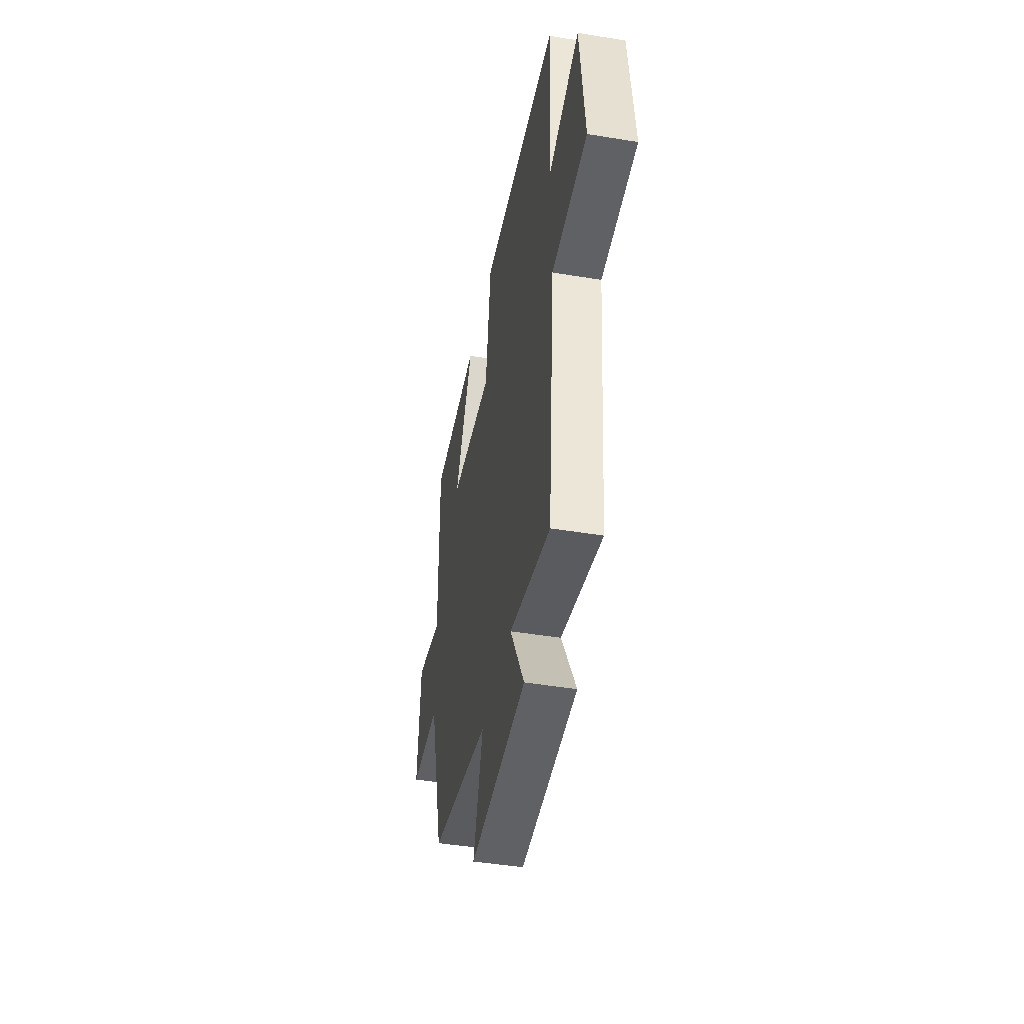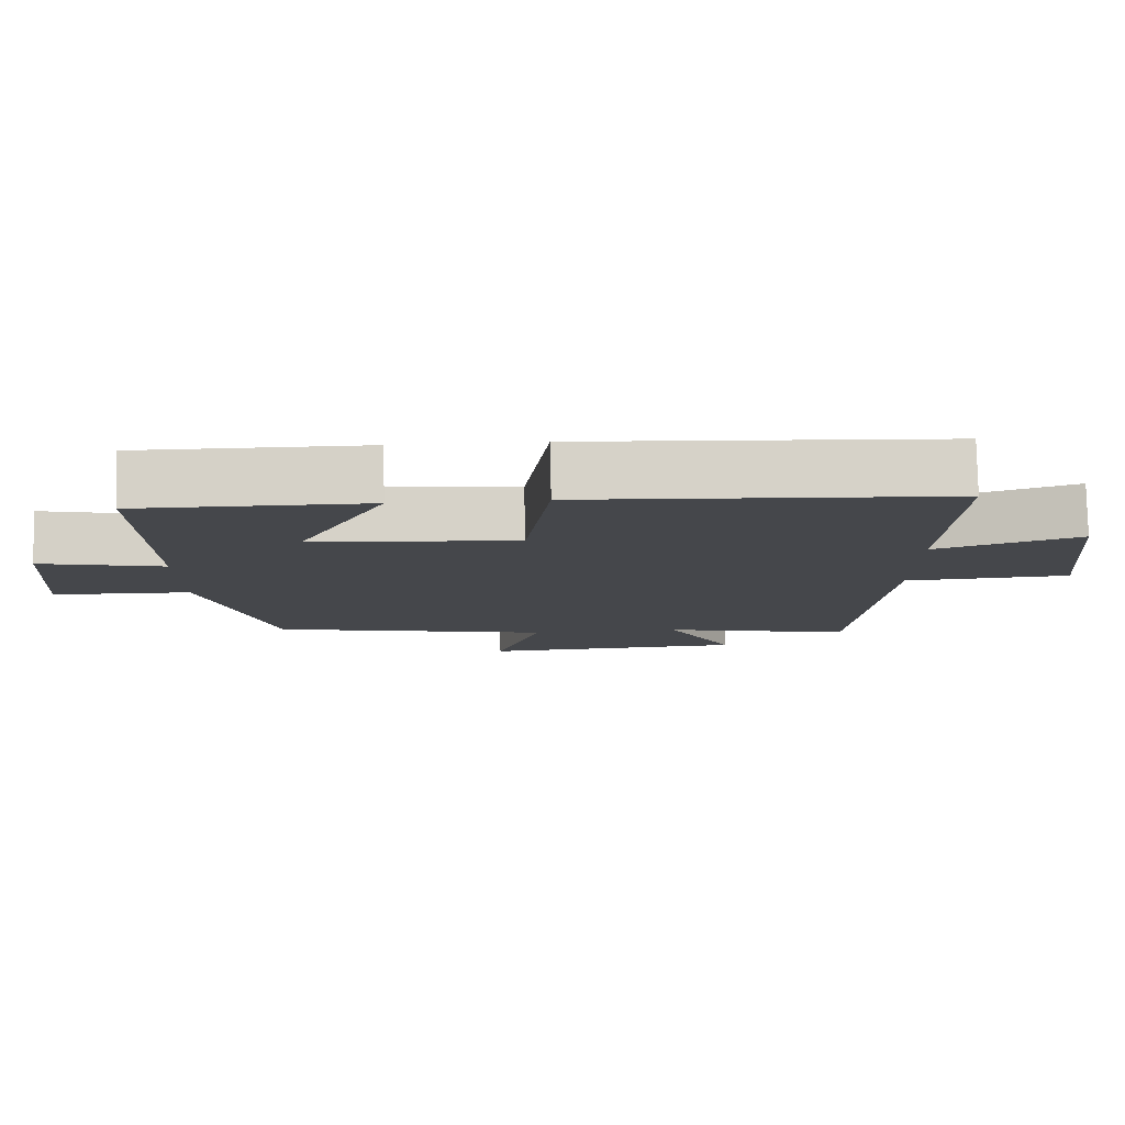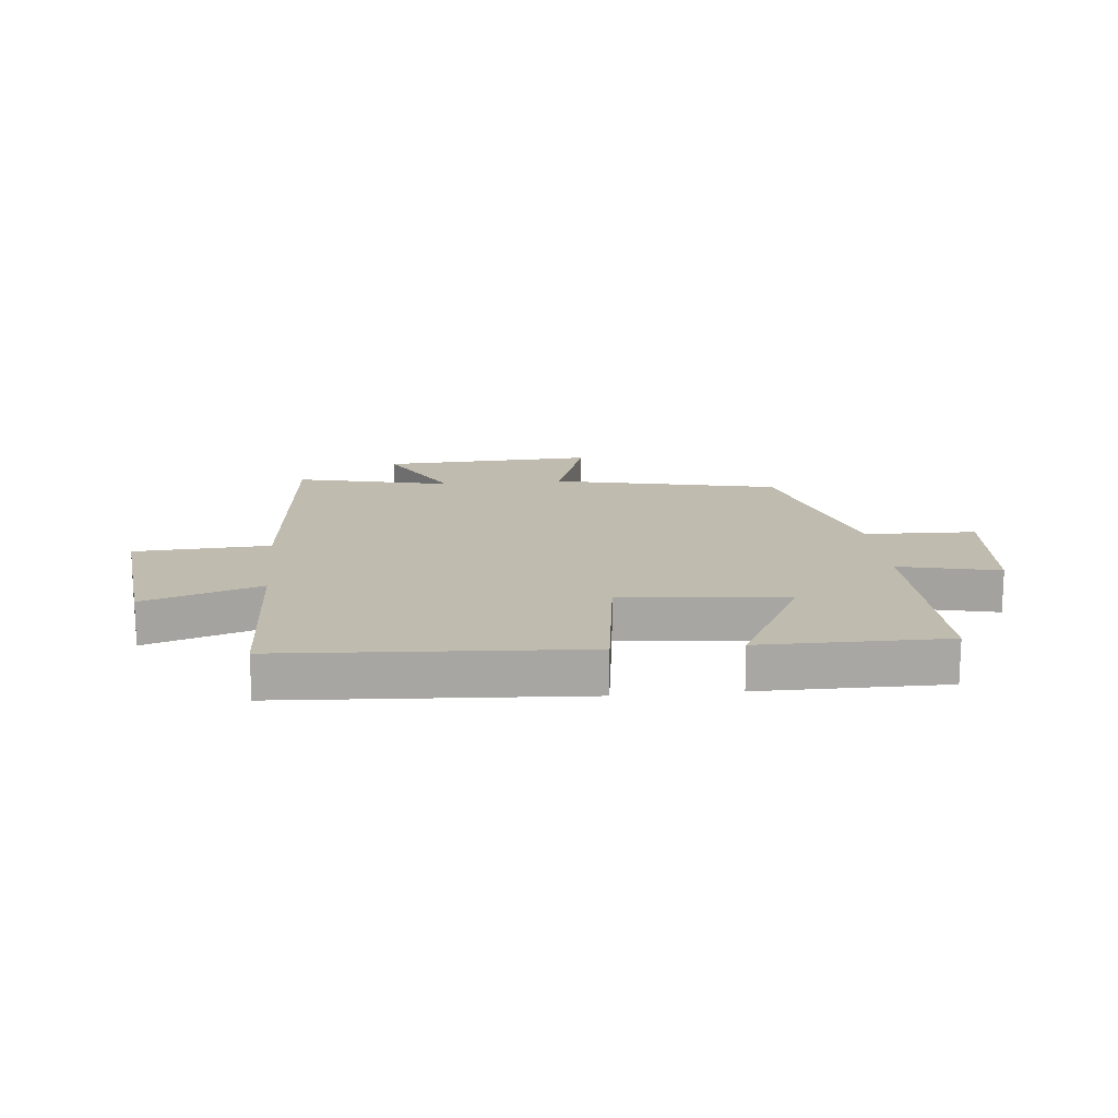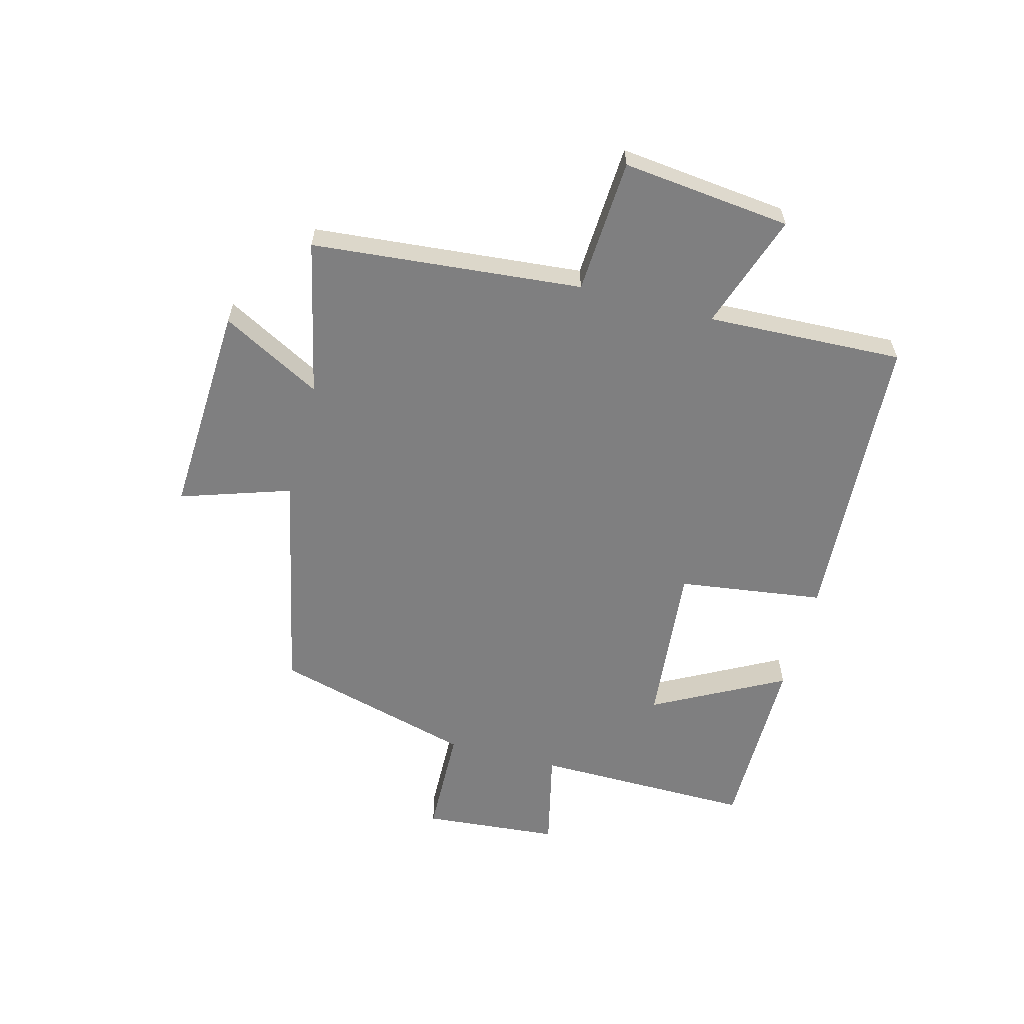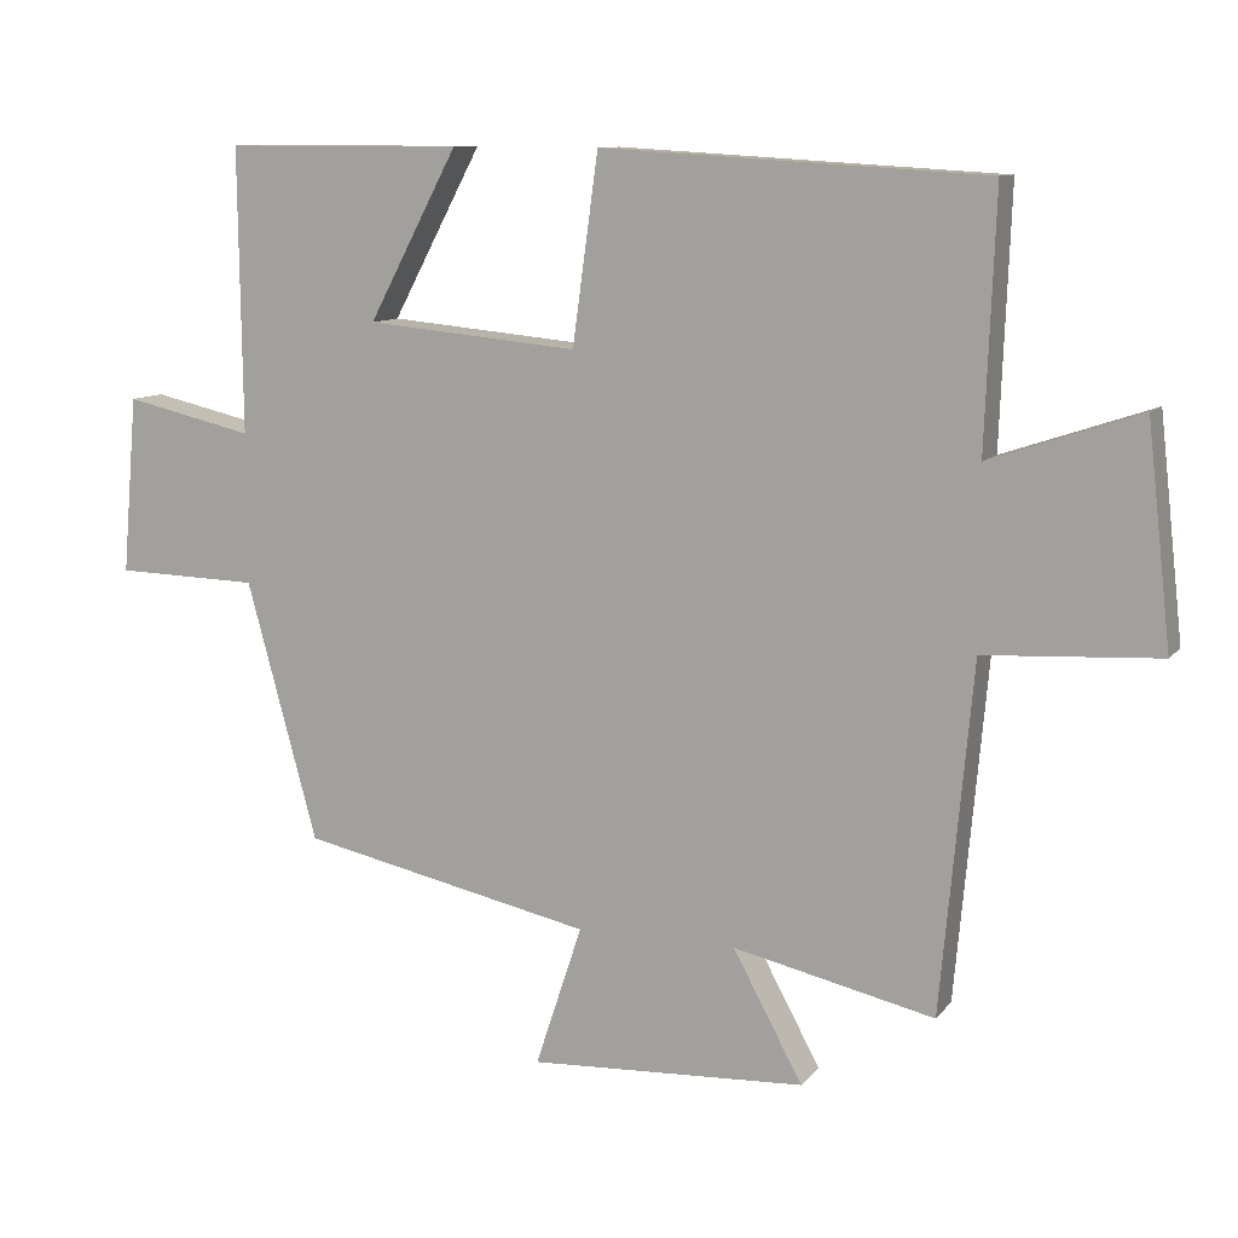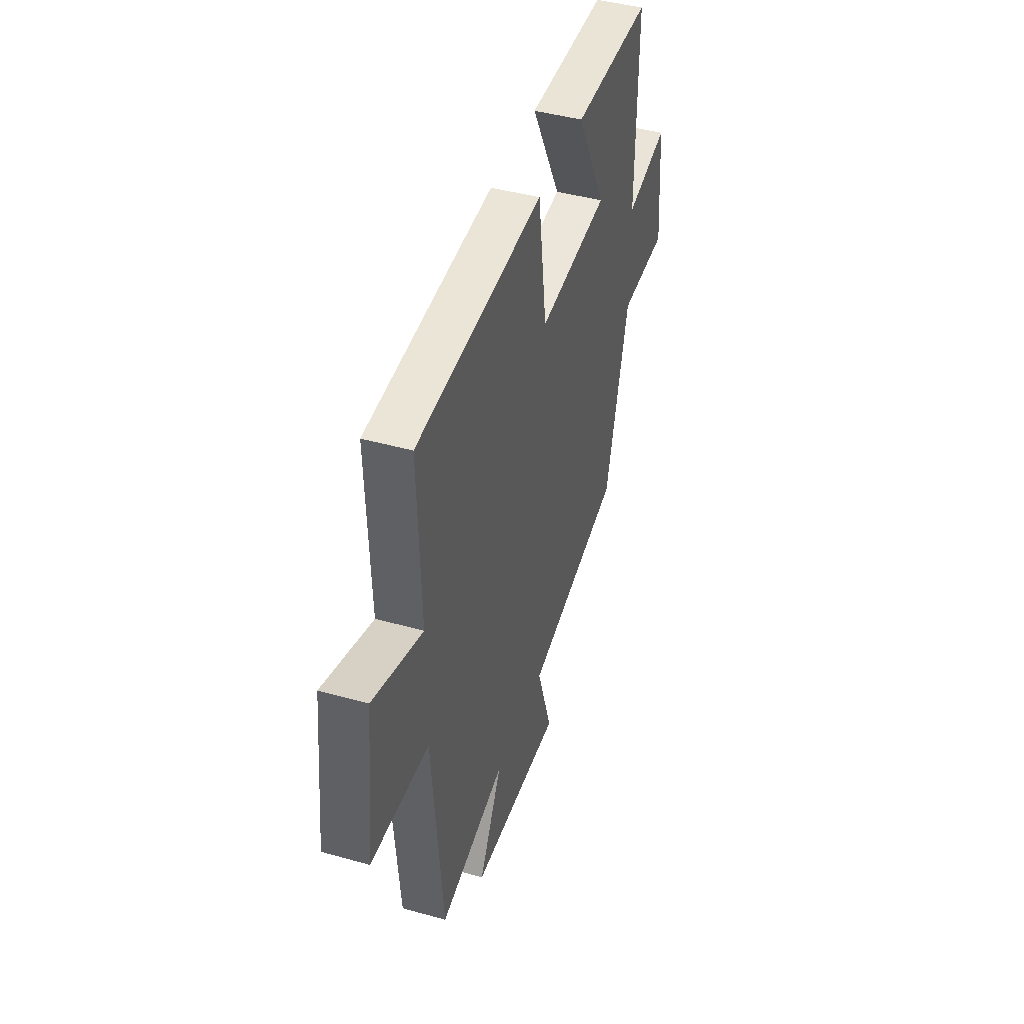
<metadata>
{"format":"obj","ext":"obj","renderer":"f3d","projection":"perspective","resolution":1024,"background":"white","views":[{"elev":-45.0,"azim":-100.9,"up":"+Z"},{"elev":79.5,"azim":178.8,"up":"+Z"},{"elev":15.9,"azim":-5.6,"up":"+Y"},{"elev":-59.7,"azim":-104.8,"up":"+Y"},{"elev":10.3,"azim":-157.6,"up":"+Z"},{"elev":43.8,"azim":-71.8,"up":"+Z"}]}
</metadata>
<code>
v 0.504 0.07 0.5
v 0.5 0.07 0.125
v 0.67 0.07 0.164
v 0.69 0.07 -0.07
v 0.5 0.07 -0.075
v 0.407 0.07 -0.417
v 0.02 0.07 -0.5
v 0.082 0.07 -0.688
v -0.284 0.07 -0.67
v -0.192 0.07 -0.5
v -0.458 0.07 -0.56
v -0.5 0.07 -0.099
v -0.73 0.07 -0.086
v -0.698 0.07 0.202
v -0.5 0.07 0.135
v -0.513 0.07 0.47
v -0.006 0.07 0.5
v 0.028 0.07 0.251
v 0.308 0.07 0.277
v 0.19 0.07 0.5
v 0.504 0 0.5
v 0.5 0 0.125
v 0.67 0 0.164
v 0.69 0 -0.07
v 0.5 0 -0.075
v 0.407 0 -0.417
v 0.02 0 -0.5
v 0.082 0 -0.688
v -0.284 0 -0.67
v -0.192 0 -0.5
v -0.458 0 -0.56
v -0.5 0 -0.099
v -0.73 0 -0.086
v -0.698 0 0.202
v -0.5 0 0.135
v -0.513 0 0.47
v -0.006 0 0.5
v 0.028 0 0.251
v 0.308 0 0.277
v 0.19 0 0.5
f 19 20 1 2
f 18 19 2
f 15 16 17 18
f 15 18 2
f 12 13 14 15
f 10 11 12 15
f 10 15 2
f 7 8 9 10
f 5 6 7 10
f 5 10 2 3
f 3 4 5
f 22 21 40 39
f 22 39 38
f 38 37 36 35
f 22 38 35
f 35 34 33 32
f 35 32 31 30
f 22 35 30
f 30 29 28 27
f 30 27 26 25
f 23 22 30 25
f 25 24 23
f 1 21 22 2
f 2 22 23 3
f 3 23 24 4
f 4 24 25 5
f 5 25 26 6
f 6 26 27 7
f 7 27 28 8
f 8 28 29 9
f 9 29 30 10
f 10 30 31 11
f 11 31 32 12
f 12 32 33 13
f 13 33 34 14
f 14 34 35 15
f 15 35 36 16
f 16 36 37 17
f 17 37 38 18
f 18 38 39 19
f 19 39 40 20
f 20 40 21 1

</code>
